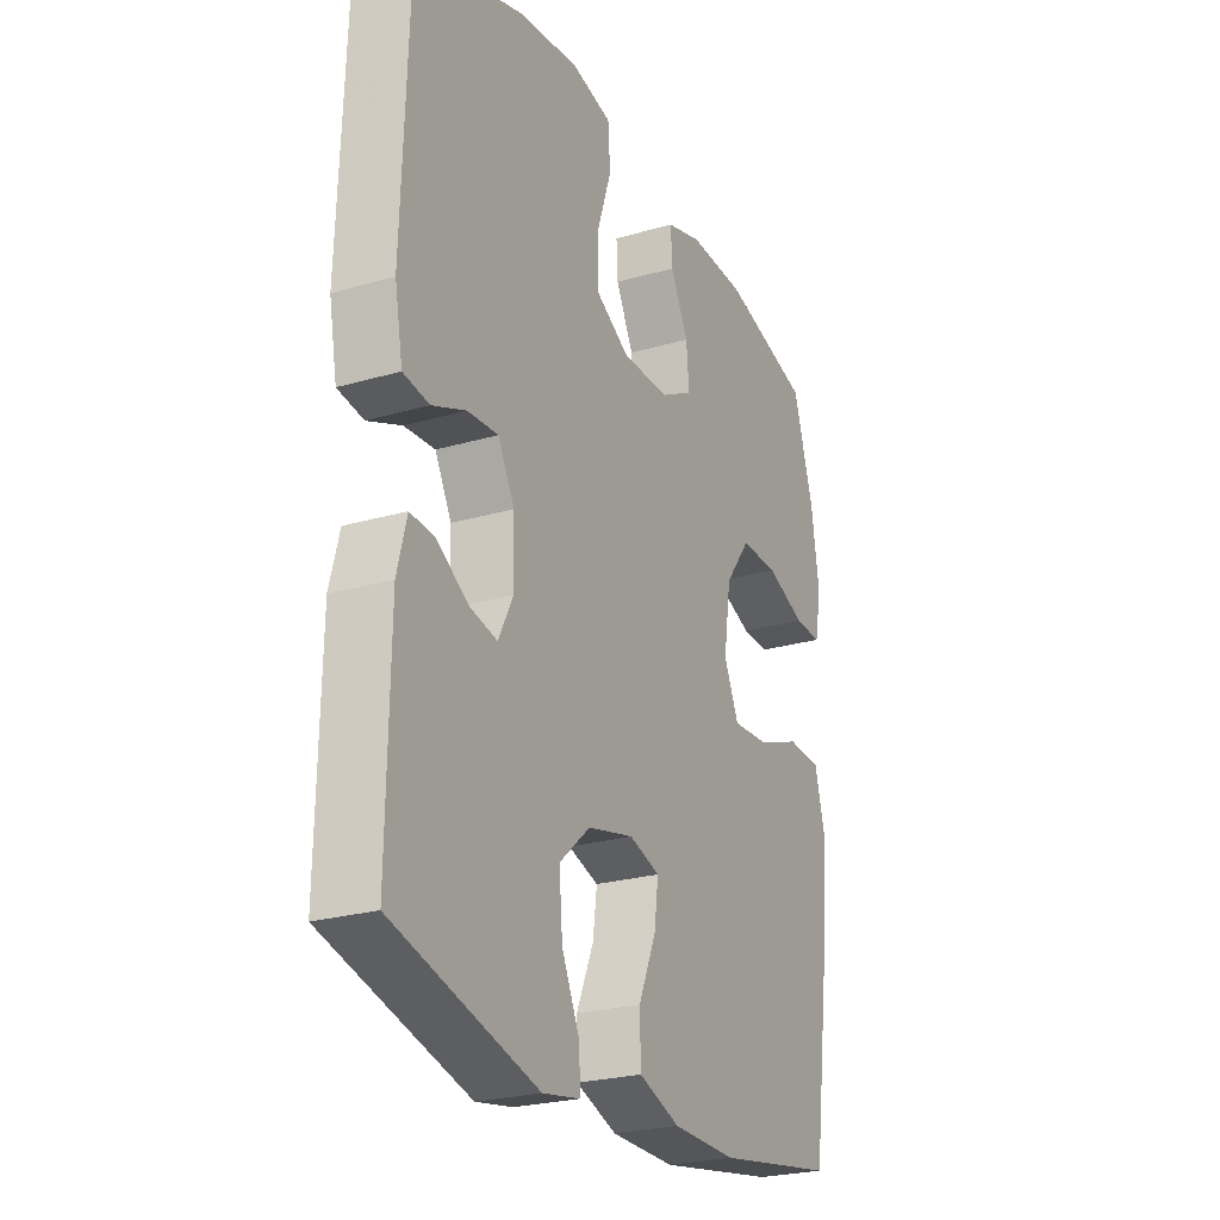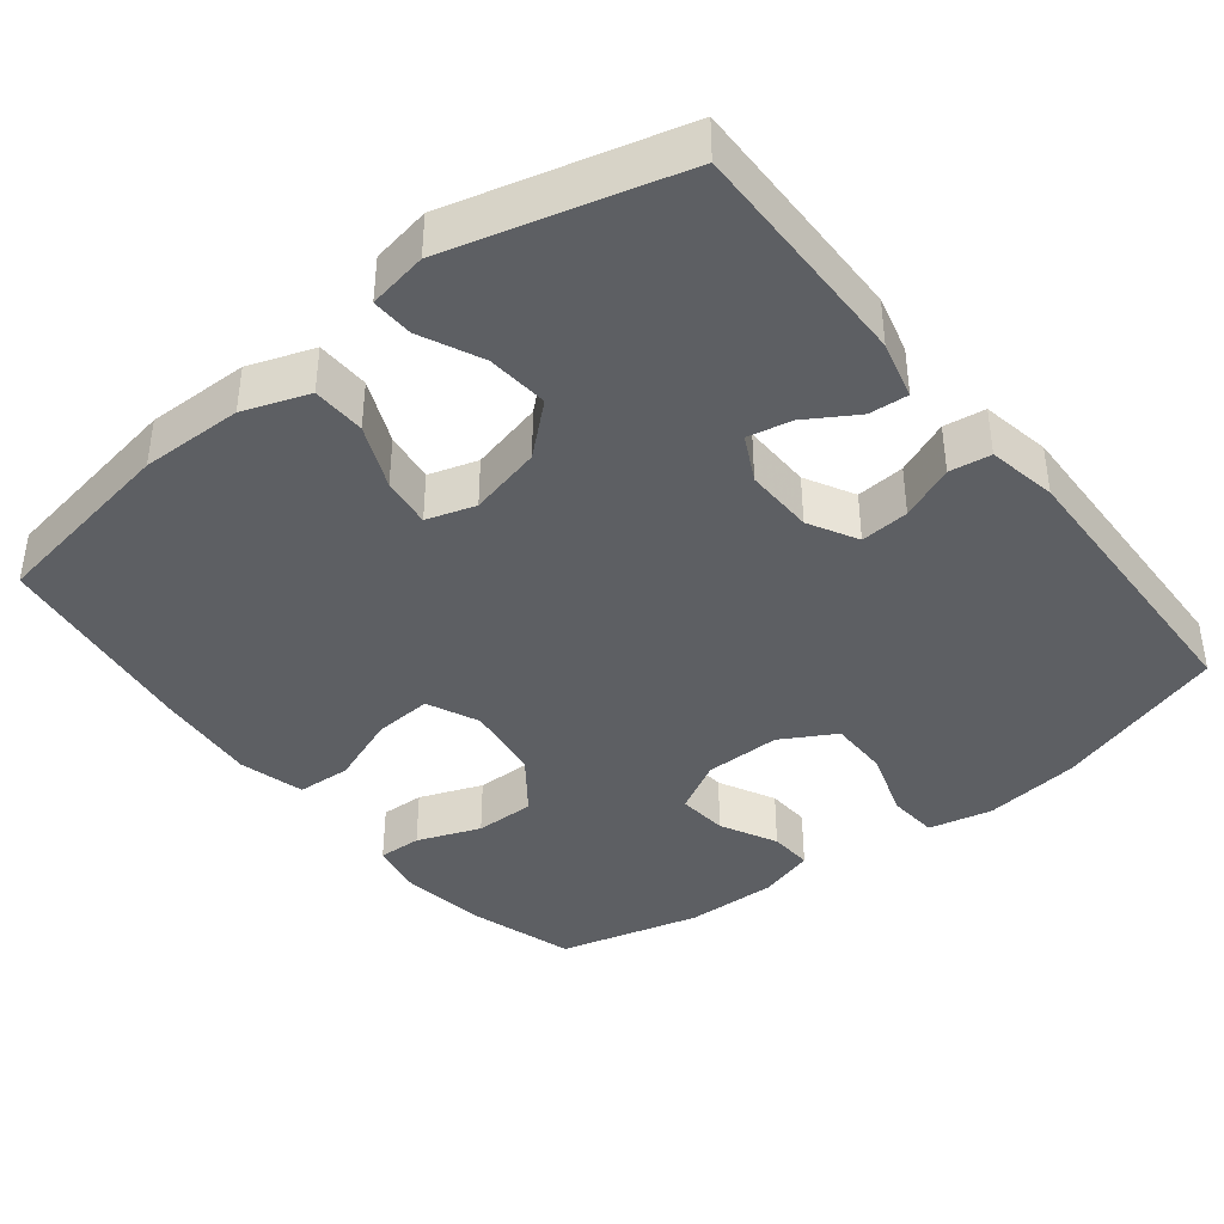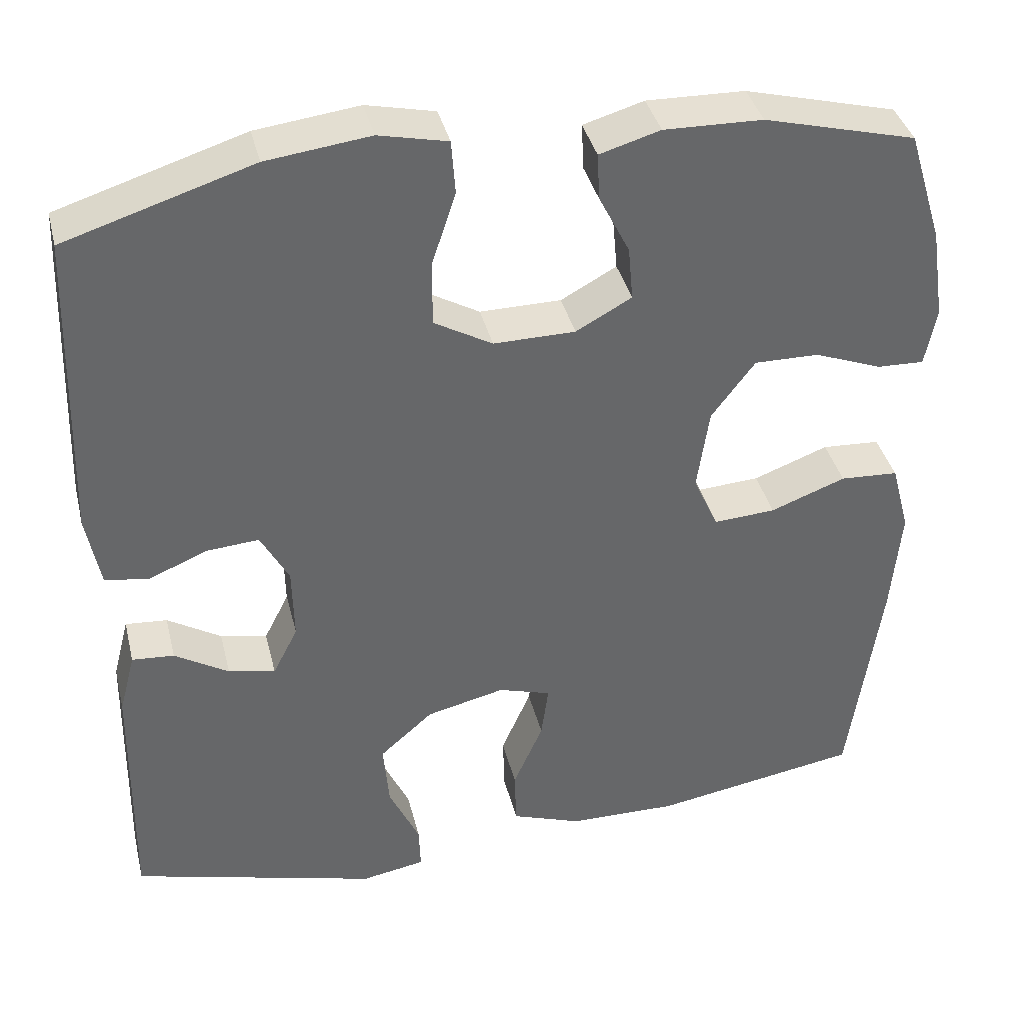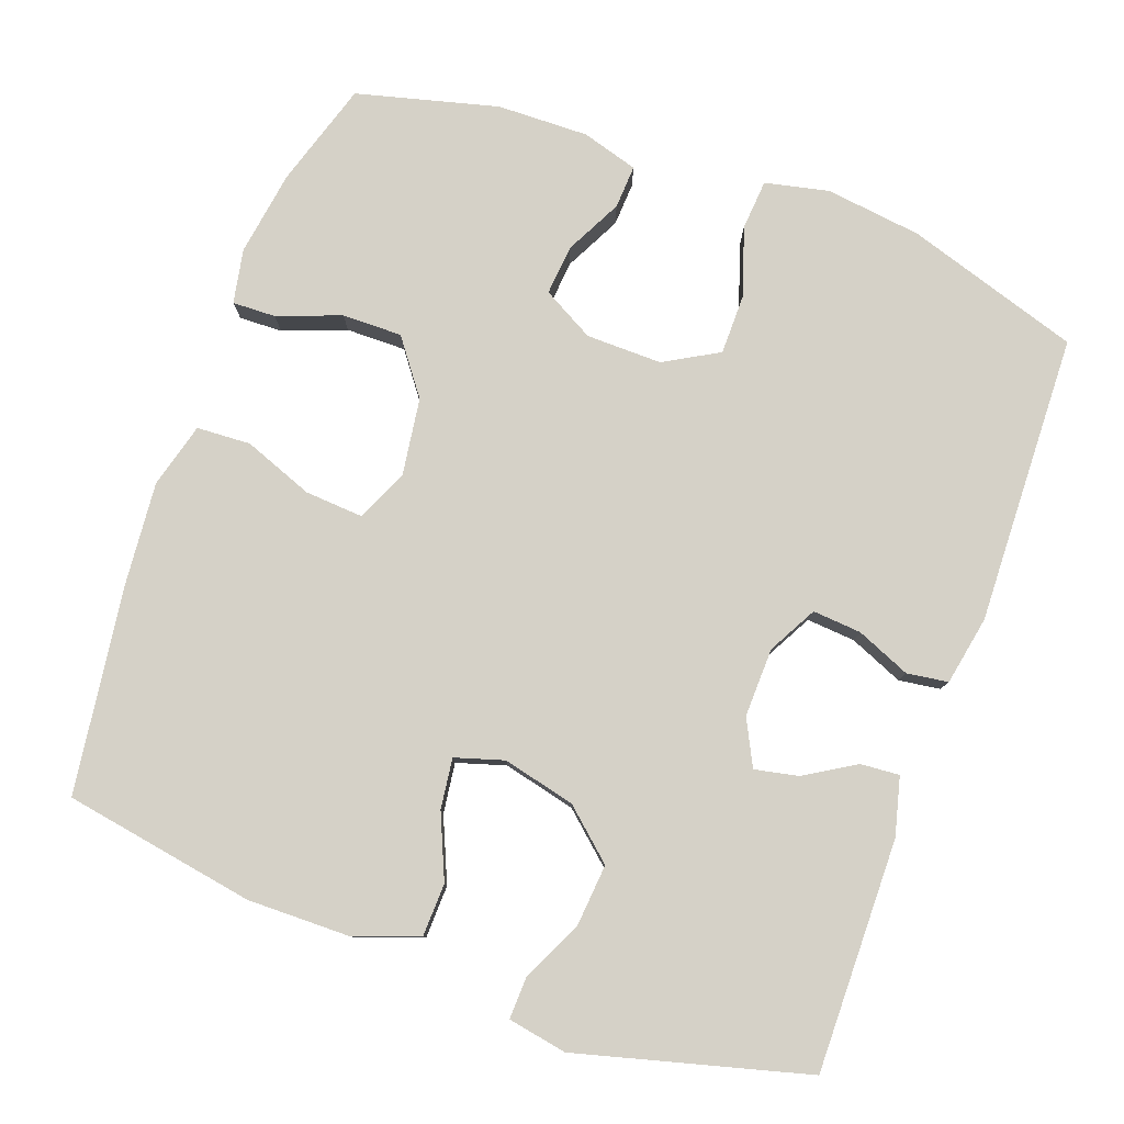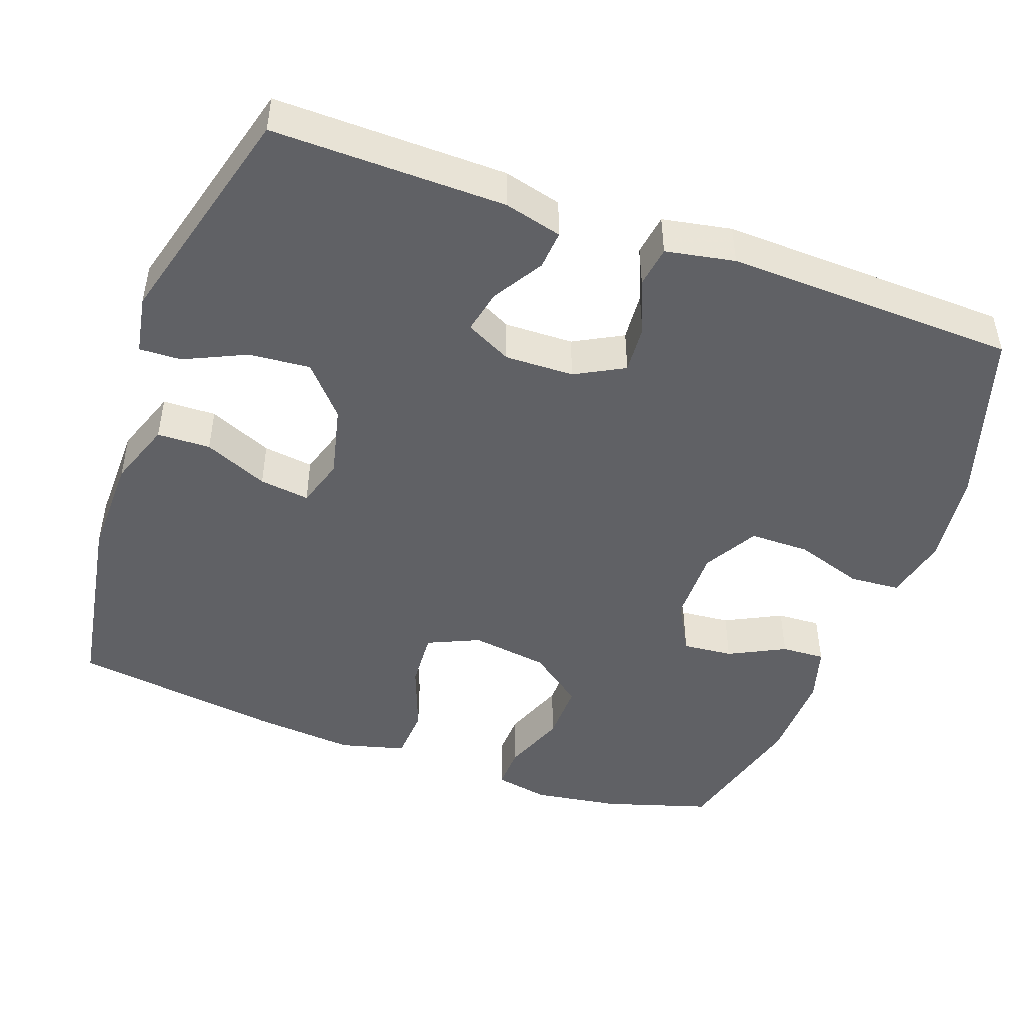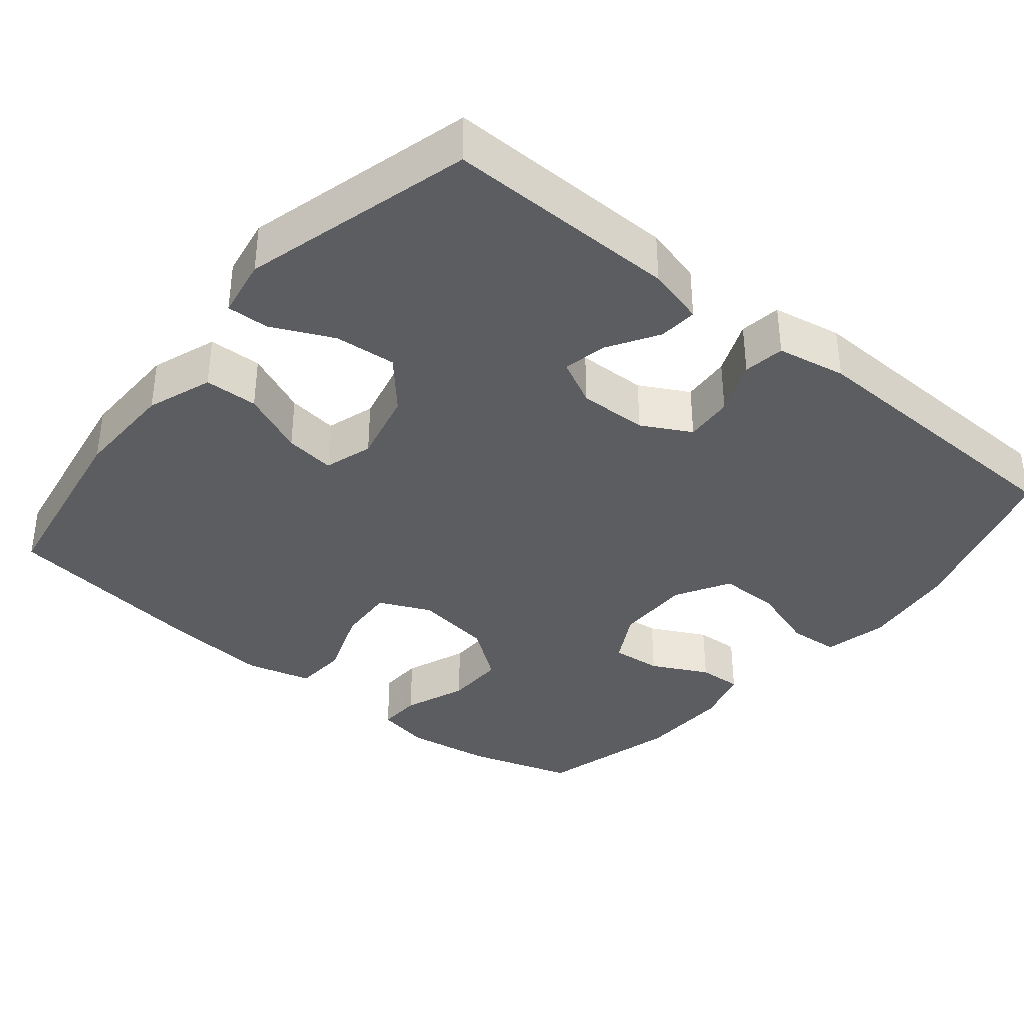
<metadata>
{"format":"obj","ext":"obj","renderer":"f3d","projection":"perspective","resolution":1024,"background":"white","views":[{"elev":-24.8,"azim":-64.6,"up":"+Z"},{"elev":-40.2,"azim":-141.6,"up":"+Y"},{"elev":38.4,"azim":-13.6,"up":"+Z"},{"elev":79.7,"azim":-159.9,"up":"+Y"},{"elev":-47.1,"azim":-109.8,"up":"+Y"},{"elev":-36.8,"azim":-129.4,"up":"+Y"}]}
</metadata>
<code>
v 0.5 0.07 0.5
v 0.543 0.07 0.36
v 0.56 0.07 0.246
v 0.546 0.07 0.174
v 0.488 0.07 0.176
v 0.404 0.07 0.208
v 0.324 0.07 0.209
v 0.27 0.07 0.137
v 0.255 0.07 0.034
v 0.286 0.07 -0.035
v 0.363 0.07 -0.03
v 0.456 0.07 0.005
v 0.528 0.07 0.001
v 0.551 0.07 -0.086
v 0.539 0.07 -0.221
v 0.5 0.07 -0.5
v 0.244 0.07 -0.543
v 0.108 0.07 -0.541
v 0.021 0.07 -0.51
v 0.019 0.07 -0.439
v 0.056 0.07 -0.354
v 0.065 0.07 -0.287
v 0 0.07 -0.267
v -0.097 0.07 -0.29
v -0.163 0.07 -0.348
v -0.156 0.07 -0.43
v -0.118 0.07 -0.512
v -0.116 0.07 -0.568
v -0.195 0.07 -0.582
v -0.5 0.07 -0.5
v -0.495 0.07 -0.19
v -0.475 0.07 -0.113
v -0.423 0.07 -0.117
v -0.356 0.07 -0.158
v -0.298 0.07 -0.17
v -0.267 0.07 -0.109
v -0.269 0.07 -0.017
v -0.304 0.07 0.048
v -0.369 0.07 0.043
v -0.441 0.07 0.013
v -0.496 0.07 0.021
v -0.513 0.07 0.113
v -0.5 0.07 0.5
v -0.268 0.07 0.573
v -0.14 0.07 0.589
v -0.055 0.07 0.57
v -0.05 0.07 0.503
v -0.08 0.07 0.412
v -0.08 0.07 0.332
v -0.008 0.07 0.291
v 0.093 0.07 0.292
v 0.162 0.07 0.33
v 0.156 0.07 0.397
v 0.118 0.07 0.472
v 0.115 0.07 0.53
v 0.19 0.07 0.552
v 0.312 0.07 0.549
v 0.5 0 0.5
v 0.543 0 0.36
v 0.56 0 0.246
v 0.546 0 0.174
v 0.488 0 0.176
v 0.404 0 0.208
v 0.324 0 0.209
v 0.27 0 0.137
v 0.255 0 0.034
v 0.286 0 -0.035
v 0.363 0 -0.03
v 0.456 0 0.005
v 0.528 0 0.001
v 0.551 0 -0.086
v 0.539 0 -0.221
v 0.5 0 -0.5
v 0.244 0 -0.543
v 0.108 0 -0.541
v 0.021 0 -0.51
v 0.019 0 -0.439
v 0.056 0 -0.354
v 0.065 0 -0.287
v 0 0 -0.267
v -0.097 0 -0.29
v -0.163 0 -0.348
v -0.156 0 -0.43
v -0.118 0 -0.512
v -0.116 0 -0.568
v -0.195 0 -0.582
v -0.5 0 -0.5
v -0.495 0 -0.19
v -0.475 0 -0.113
v -0.423 0 -0.117
v -0.356 0 -0.158
v -0.298 0 -0.17
v -0.267 0 -0.109
v -0.269 0 -0.017
v -0.304 0 0.048
v -0.369 0 0.043
v -0.441 0 0.013
v -0.496 0 0.021
v -0.513 0 0.113
v -0.5 0 0.5
v -0.268 0 0.573
v -0.14 0 0.589
v -0.055 0 0.57
v -0.05 0 0.503
v -0.08 0 0.412
v -0.08 0 0.332
v -0.008 0 0.291
v 0.093 0 0.292
v 0.162 0 0.33
v 0.156 0 0.397
v 0.118 0 0.472
v 0.115 0 0.53
v 0.19 0 0.552
v 0.312 0 0.549
f 53 54 55 56
f 52 53 56 57
f 45 46 47 48
f 45 48 49
f 44 45 49
f 43 44 49
f 42 43 49 50
f 39 40 41 42
f 38 39 42 50
f 31 32 33 34
f 31 34 35
f 30 31 35
f 29 30 35
f 26 27 28 29
f 25 26 29 35
f 24 25 35 36
f 18 19 20 21
f 18 21 22
f 17 18 22
f 16 17 22
f 15 16 22
f 14 15 22 23
f 11 12 13 14
f 10 11 14 23
f 3 4 5 6
f 3 6 7
f 2 3 7
f 52 57 1 2
f 51 52 2 7
f 37 38 50 51
f 37 51 7 8
f 36 37 8 9
f 23 24 36
f 9 10 23 36
f 113 112 111 110
f 114 113 110 109
f 105 104 103 102
f 106 105 102
f 106 102 101
f 106 101 100
f 107 106 100 99
f 99 98 97 96
f 107 99 96 95
f 91 90 89 88
f 92 91 88
f 92 88 87
f 92 87 86
f 86 85 84 83
f 92 86 83 82
f 93 92 82 81
f 78 77 76 75
f 79 78 75
f 79 75 74
f 79 74 73
f 79 73 72
f 80 79 72 71
f 71 70 69 68
f 80 71 68 67
f 63 62 61 60
f 64 63 60
f 64 60 59
f 59 58 114 109
f 64 59 109 108
f 108 107 95 94
f 65 64 108 94
f 66 65 94 93
f 93 81 80
f 93 80 67 66
f 1 58 59 2
f 2 59 60 3
f 3 60 61 4
f 4 61 62 5
f 5 62 63 6
f 6 63 64 7
f 7 64 65 8
f 8 65 66 9
f 9 66 67 10
f 10 67 68 11
f 11 68 69 12
f 12 69 70 13
f 13 70 71 14
f 14 71 72 15
f 15 72 73 16
f 16 73 74 17
f 17 74 75 18
f 18 75 76 19
f 19 76 77 20
f 20 77 78 21
f 21 78 79 22
f 22 79 80 23
f 23 80 81 24
f 24 81 82 25
f 25 82 83 26
f 26 83 84 27
f 27 84 85 28
f 28 85 86 29
f 29 86 87 30
f 30 87 88 31
f 31 88 89 32
f 32 89 90 33
f 33 90 91 34
f 34 91 92 35
f 35 92 93 36
f 36 93 94 37
f 37 94 95 38
f 38 95 96 39
f 39 96 97 40
f 40 97 98 41
f 41 98 99 42
f 42 99 100 43
f 43 100 101 44
f 44 101 102 45
f 45 102 103 46
f 46 103 104 47
f 47 104 105 48
f 48 105 106 49
f 49 106 107 50
f 50 107 108 51
f 51 108 109 52
f 52 109 110 53
f 53 110 111 54
f 54 111 112 55
f 55 112 113 56
f 56 113 114 57
f 57 114 58 1

</code>
